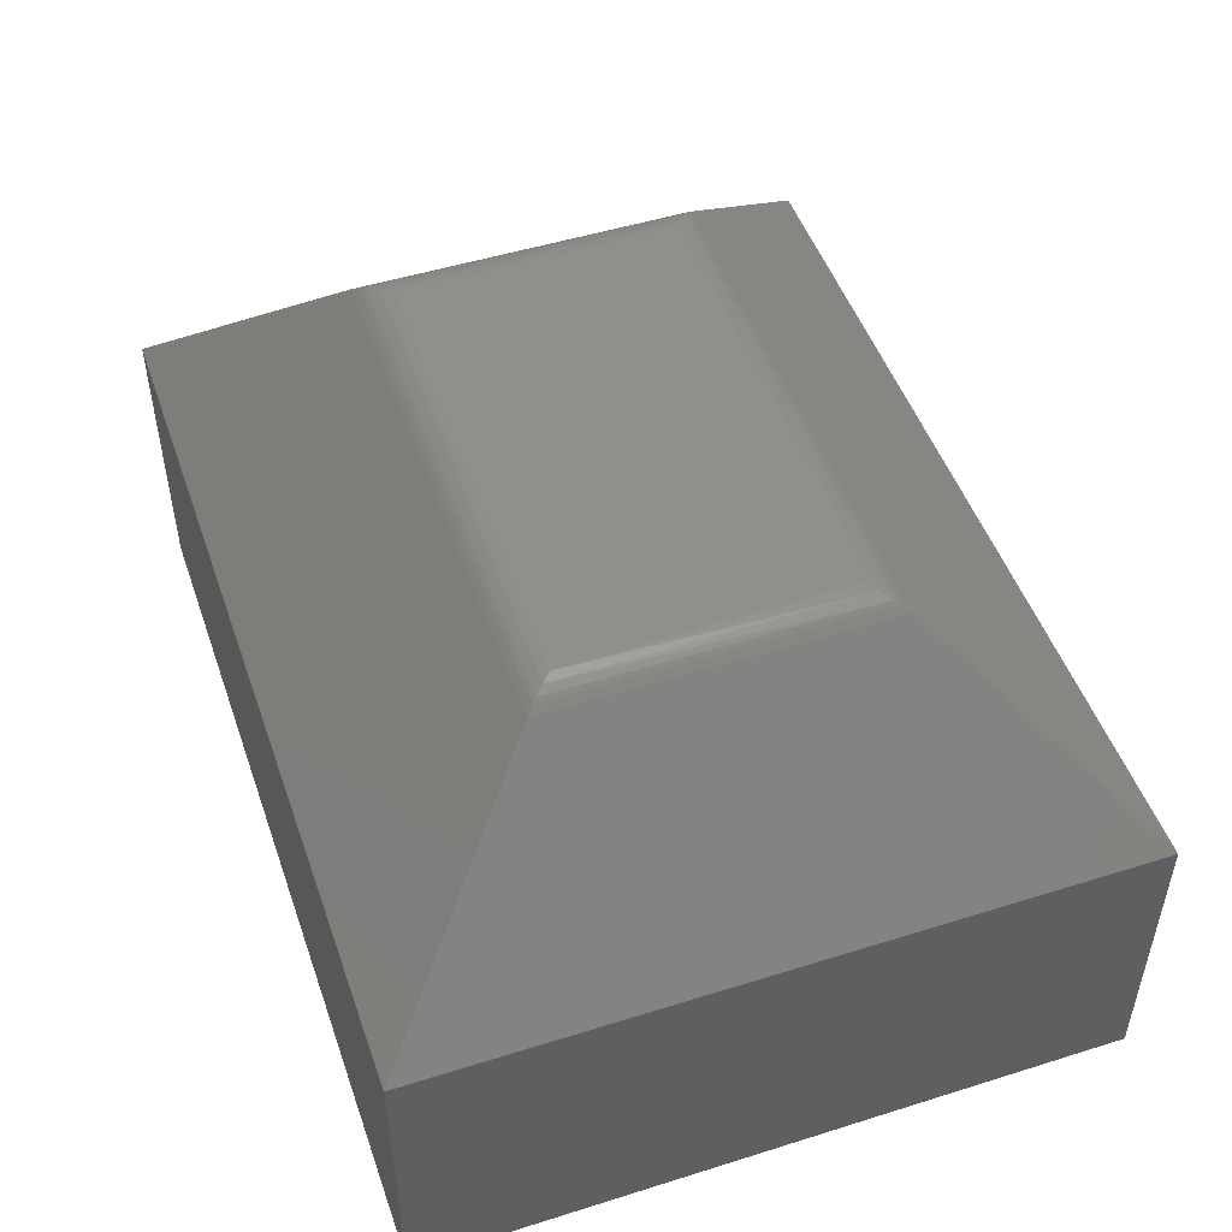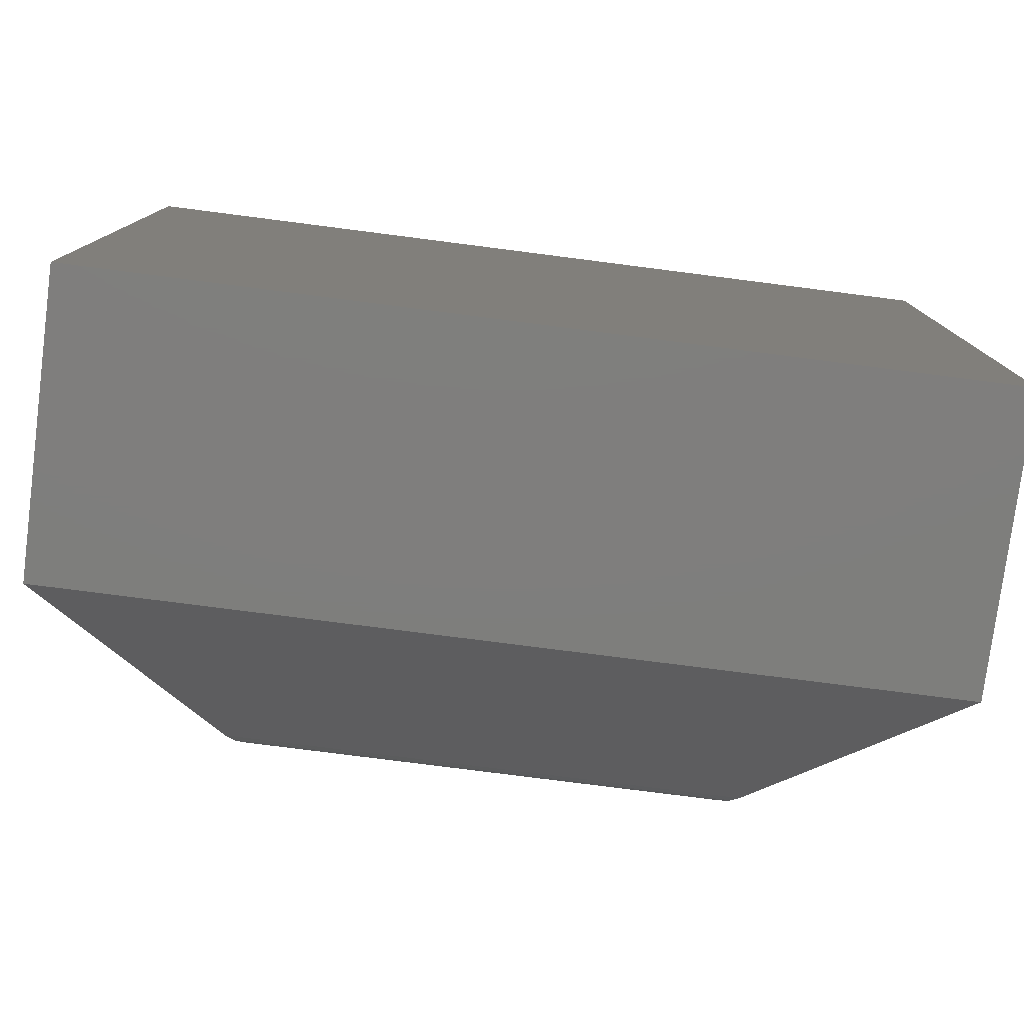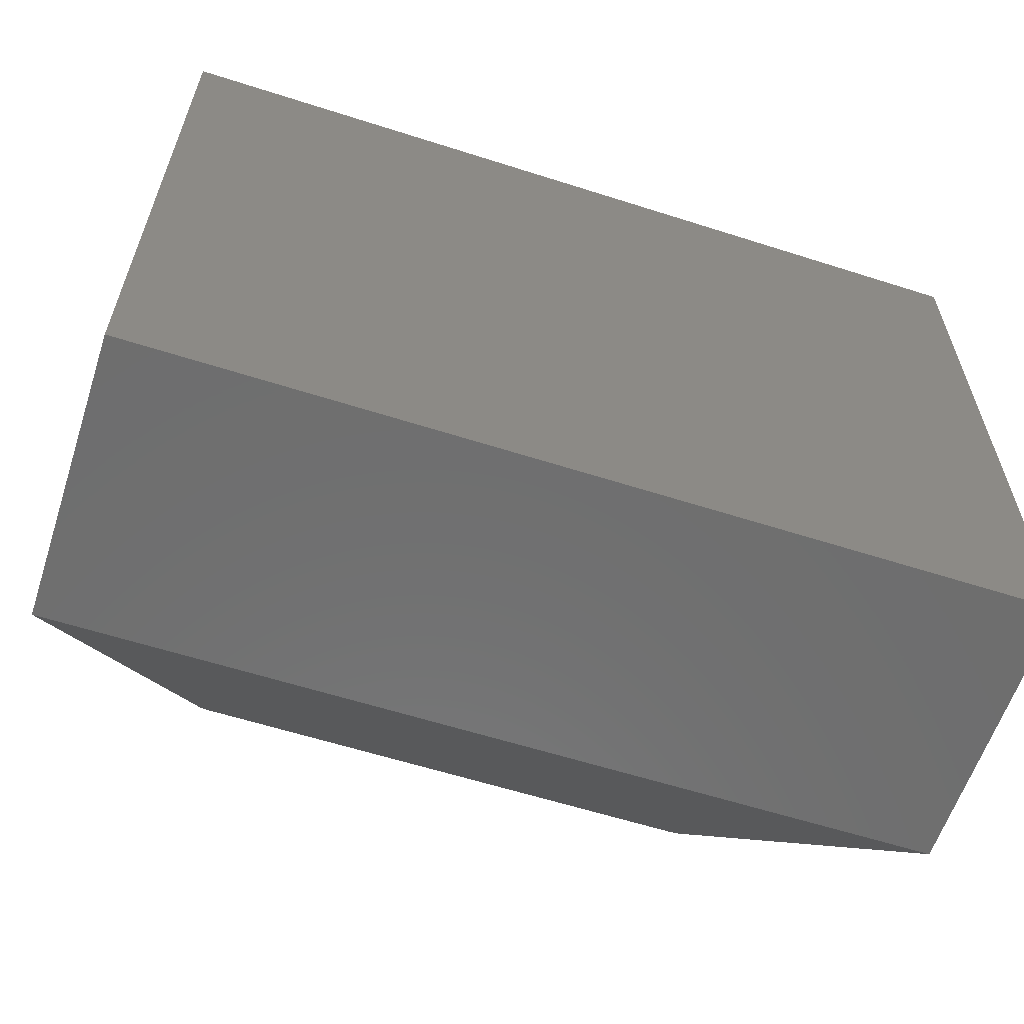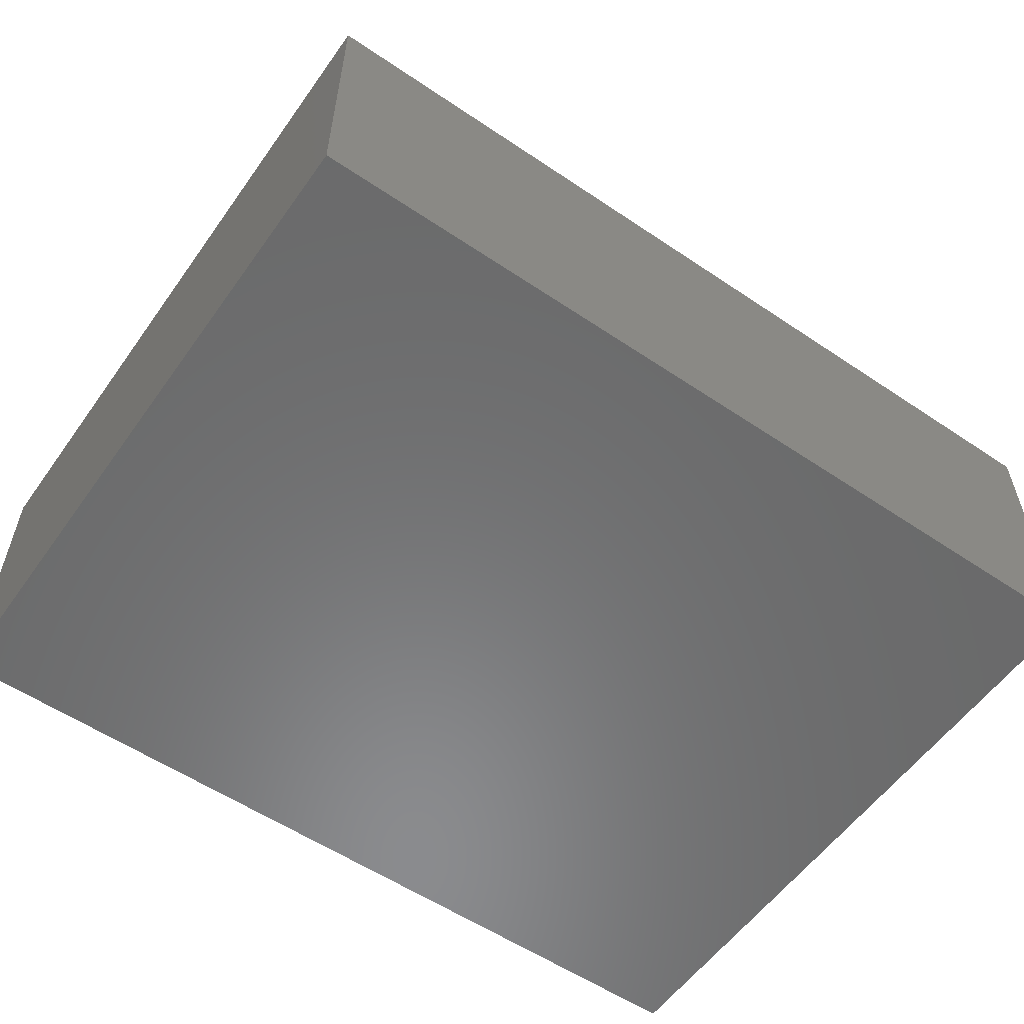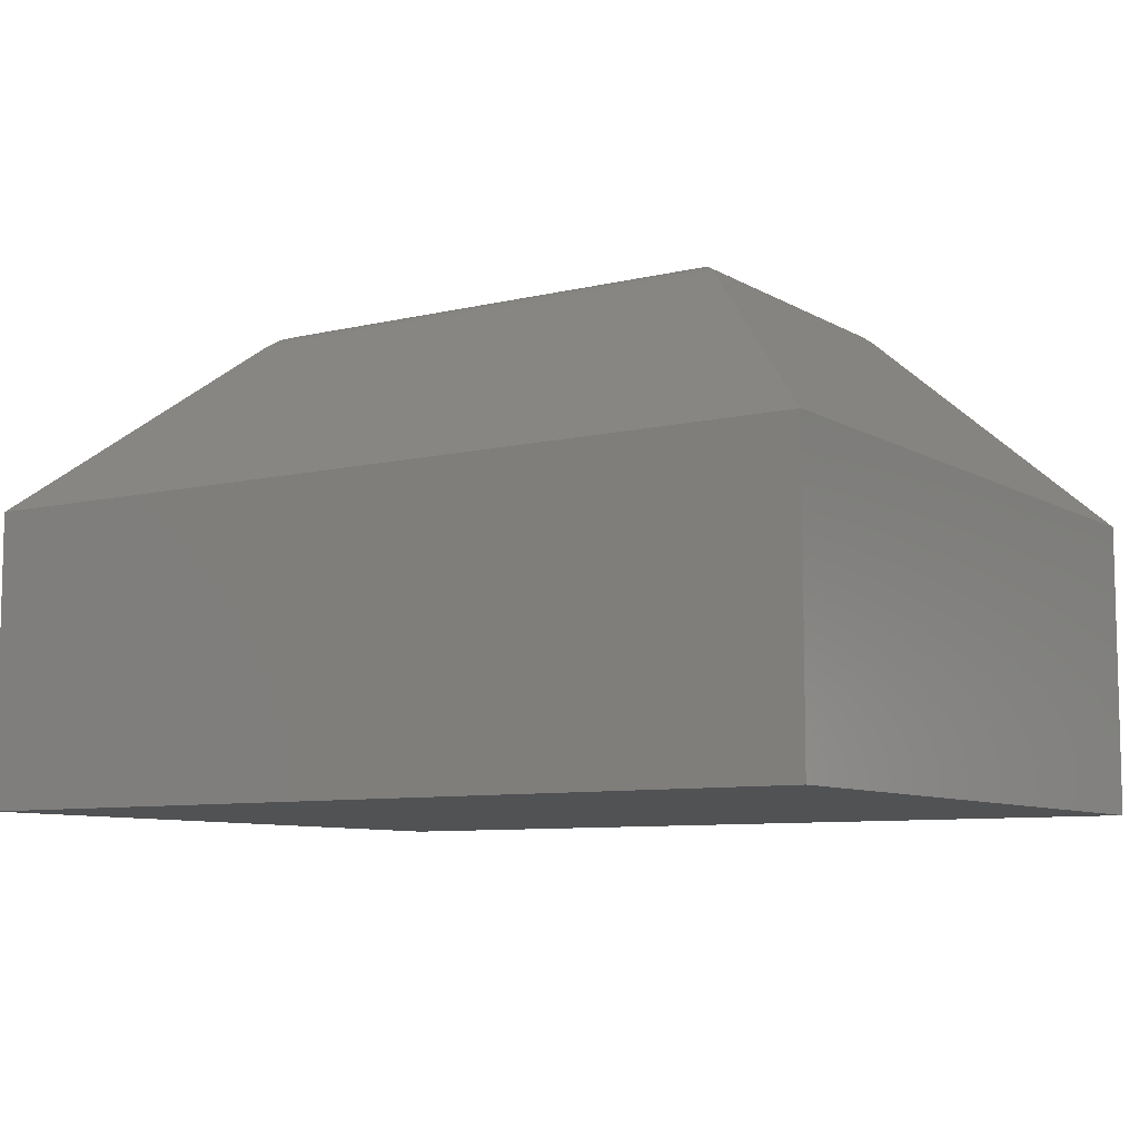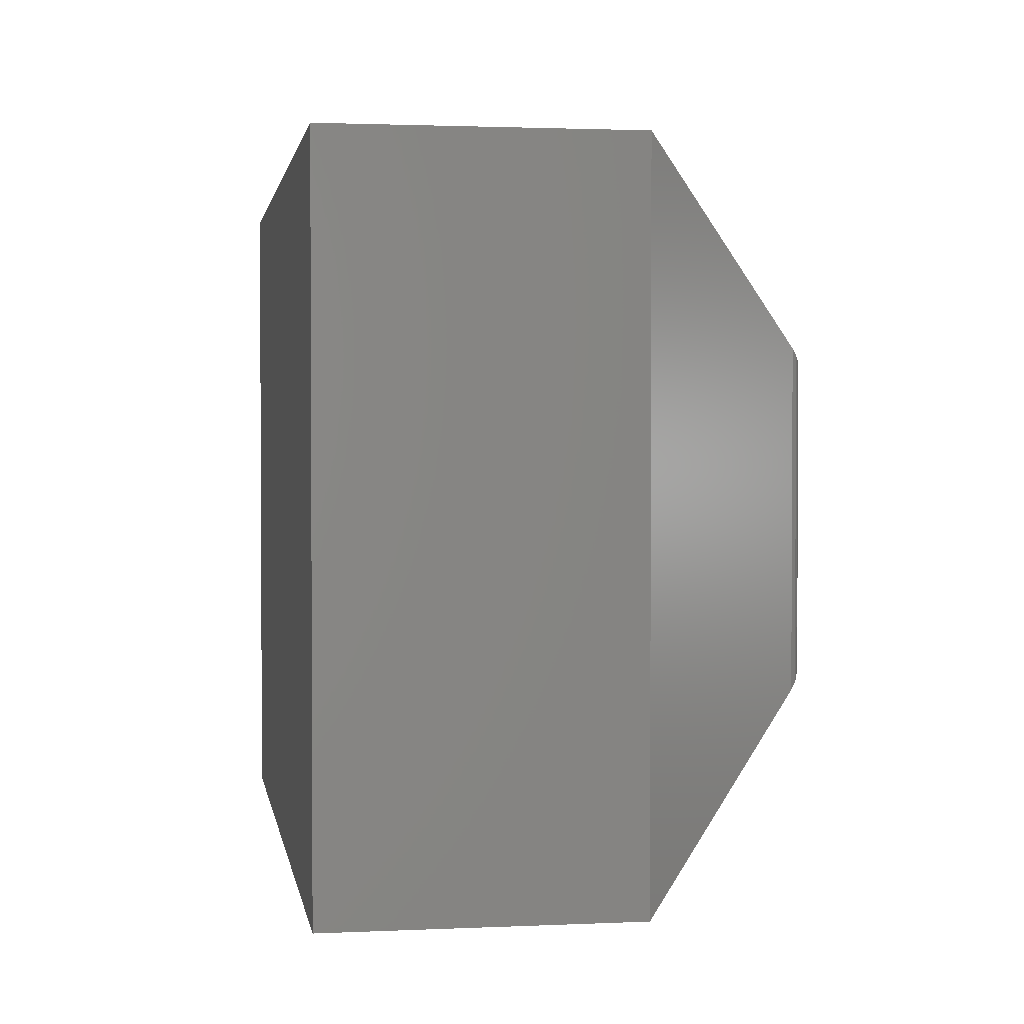
<metadata>
{"format":"stl","ext":"stl","renderer":"f3d","projection":"perspective","resolution":1024,"background":"white","views":[{"elev":49.5,"azim":-109.1,"up":"+Z"},{"elev":-78.1,"azim":172.7,"up":"+Y"},{"elev":-60.3,"azim":161.9,"up":"+Y"},{"elev":-56.8,"azim":144.9,"up":"+Z"},{"elev":-8.3,"azim":33.2,"up":"+Z"},{"elev":1.9,"azim":-99.2,"up":"+Y"}]}
</metadata>
<code>
# stl→obj: 29 verts, 54 faces
v 0.5 0.5842 0.25
v -0.25 0.5842 0.25
v 0.3474 0.4316 0.4026
v -0.09738 0.4316 0.4026
v 0.5 1.388e-17 0.25
v 0.3474 0.1526 0.4026
v -0.25 0 0.25
v -0.09738 0.1526 0.4026
v -0.06976 0.1802 0.4141
v 0.3198 0.1802 0.4141
v -0.06976 0.404 0.4141
v 0.3198 0.404 0.4141
v 0.3288 0.413 0.413
v -0.07304 0.4072 0.4139
v -0.09174 0.426 0.4073
v 0.3415 0.4257 0.4074
v -0.08818 0.4224 0.4094
v 0.3376 0.4218 0.4098
v -0.08072 0.4149 0.4125
v 0.3288 0.1712 0.413
v 0.3415 0.1585 0.4074
v 0.3376 0.1624 0.4098
v -0.07879 0.1712 0.413
v -0.09151 0.1585 0.4074
v -0.08756 0.1624 0.4098
v -0.25 0.5842 0
v -0.25 0 0
v 0.5 0.5842 0
v 0.5 0 0
f 1 2 3
f 3 2 4
f 5 1 6
f 6 1 3
f 7 5 8
f 8 5 6
f 2 7 4
f 4 7 8
f 9 10 11
f 11 10 12
f 11 13 14
f 11 12 13
f 3 15 16
f 3 4 15
f 16 15 17
f 16 17 18
f 18 17 19
f 18 19 13
f 13 19 14
f 12 20 13
f 12 10 20
f 6 16 21
f 6 3 16
f 21 16 18
f 21 18 22
f 22 18 13
f 22 13 20
f 10 23 20
f 10 9 23
f 8 21 24
f 8 6 21
f 24 21 22
f 24 22 25
f 25 22 20
f 25 20 23
f 9 14 23
f 9 11 14
f 4 24 15
f 4 8 24
f 15 24 25
f 15 25 17
f 19 17 25
f 25 23 19
f 14 19 23
f 2 26 7
f 7 26 27
f 1 28 2
f 2 28 26
f 5 29 1
f 1 29 28
f 7 27 5
f 5 27 29
f 27 26 29
f 29 26 28

</code>
